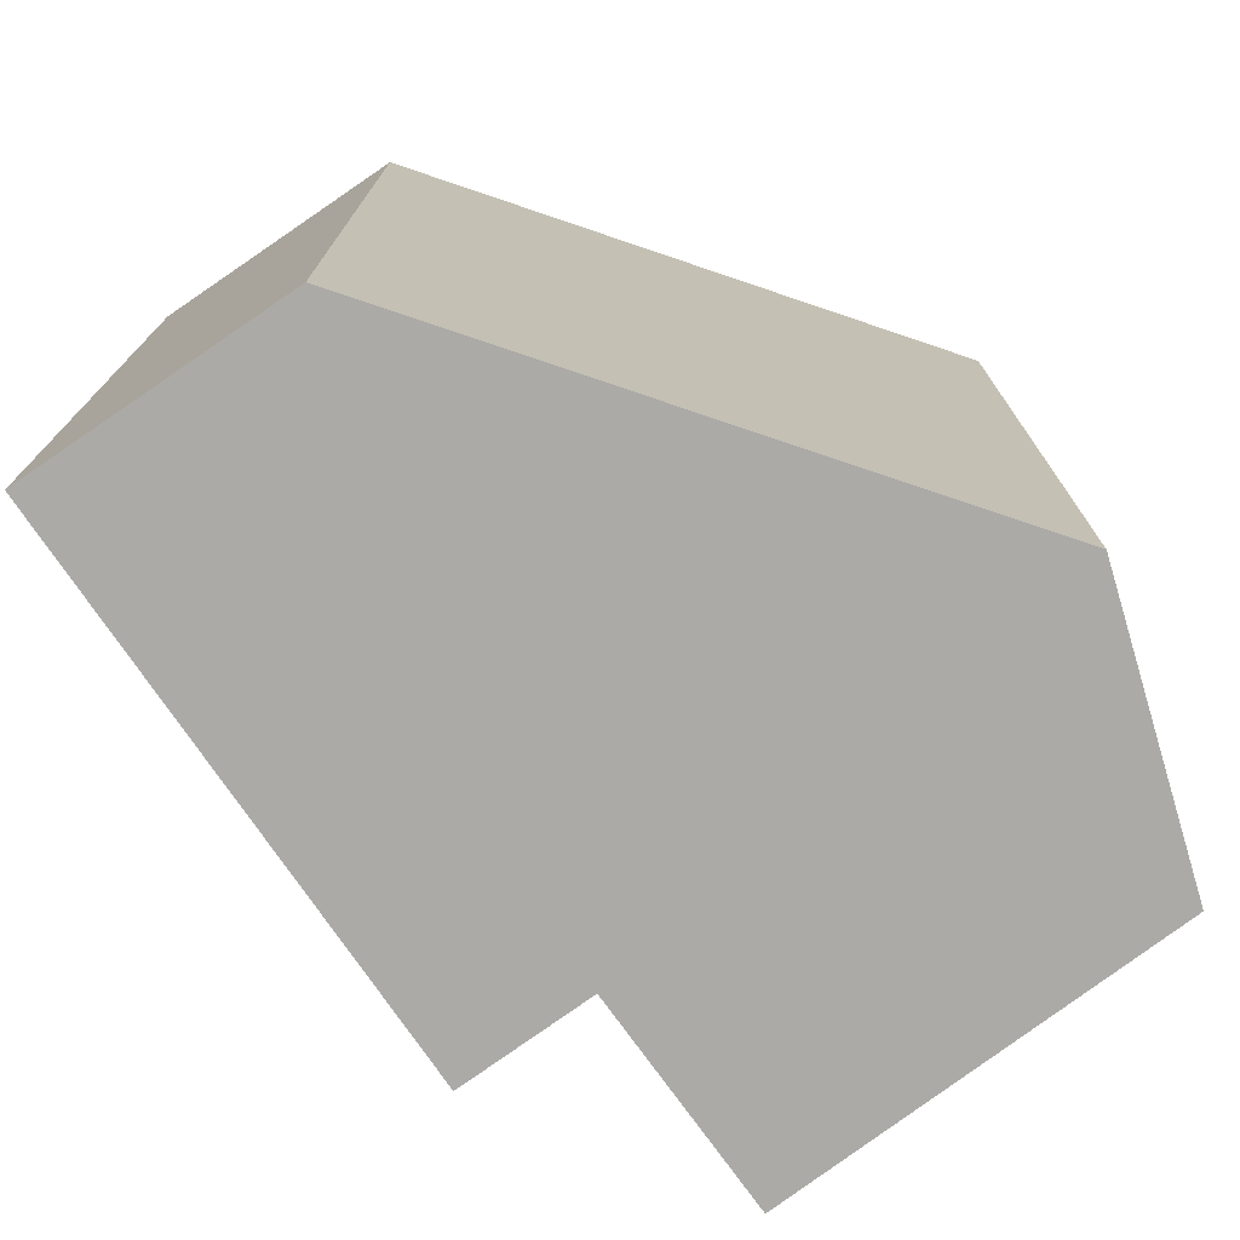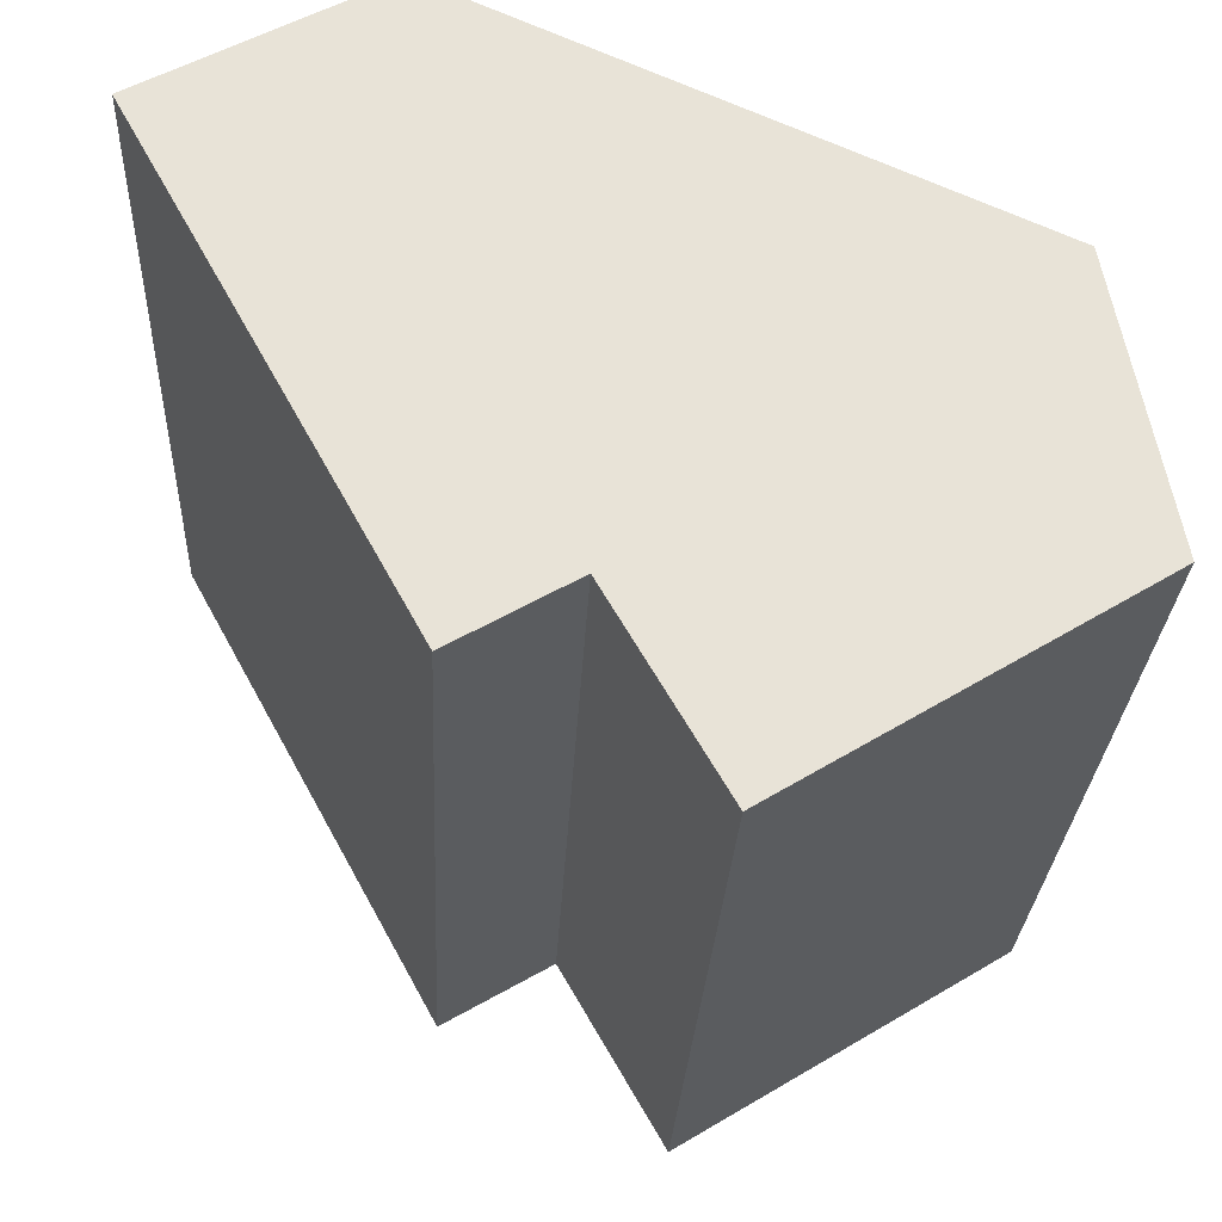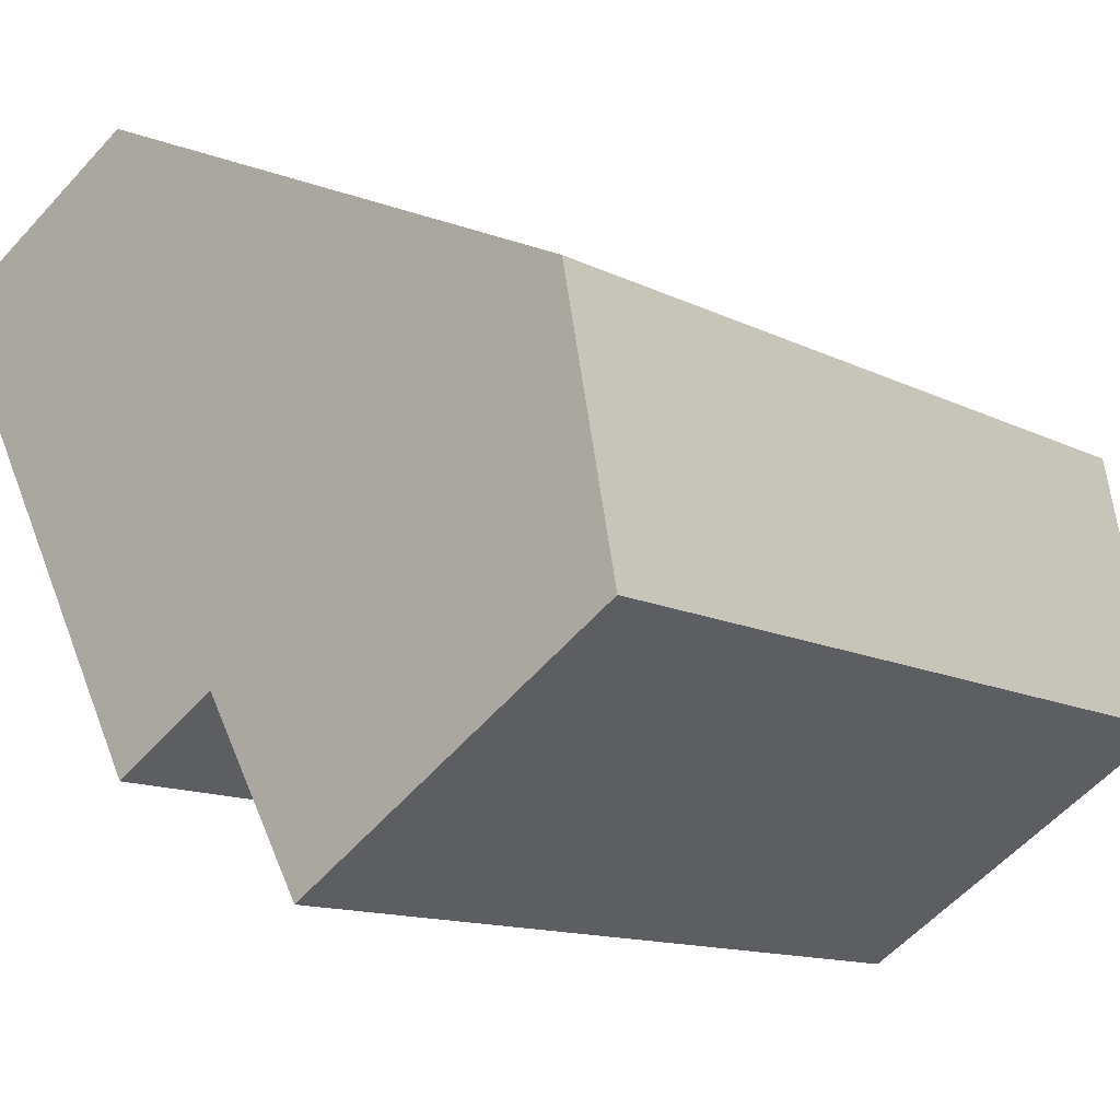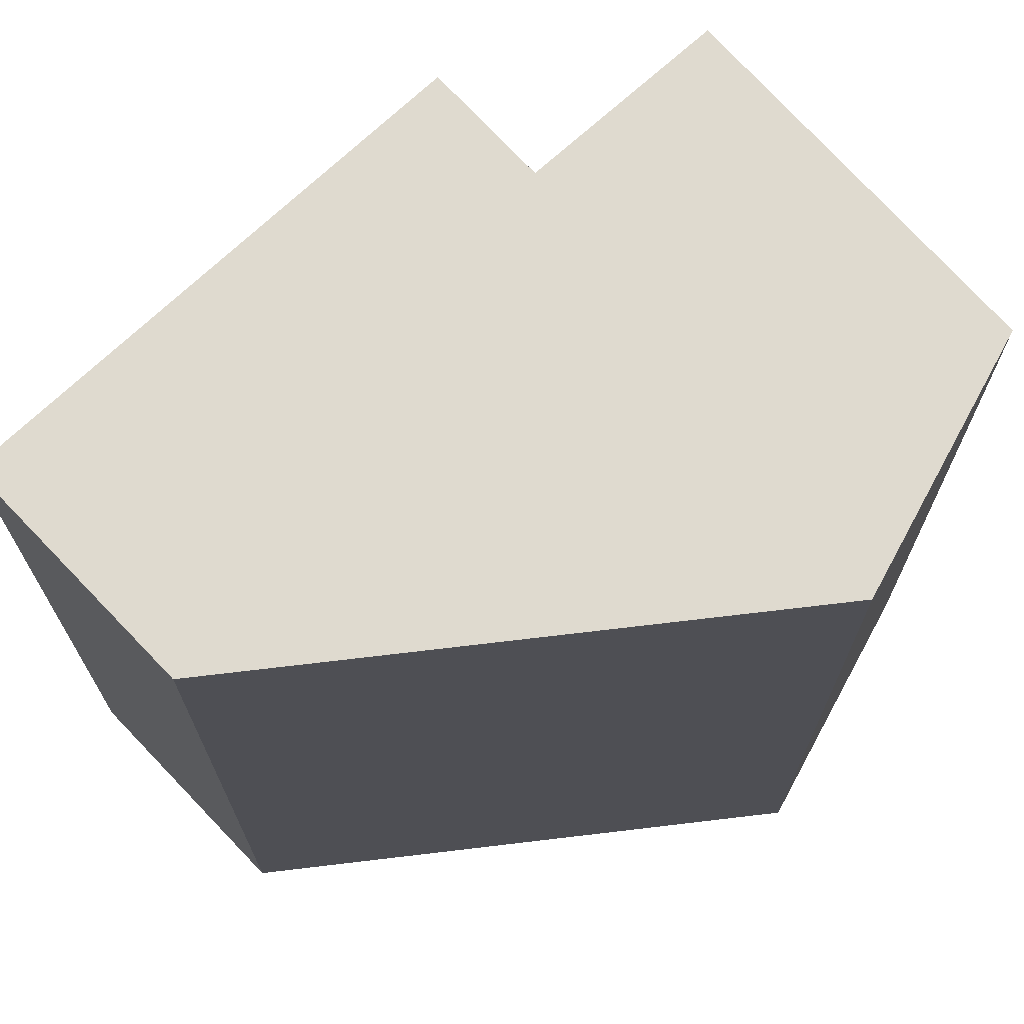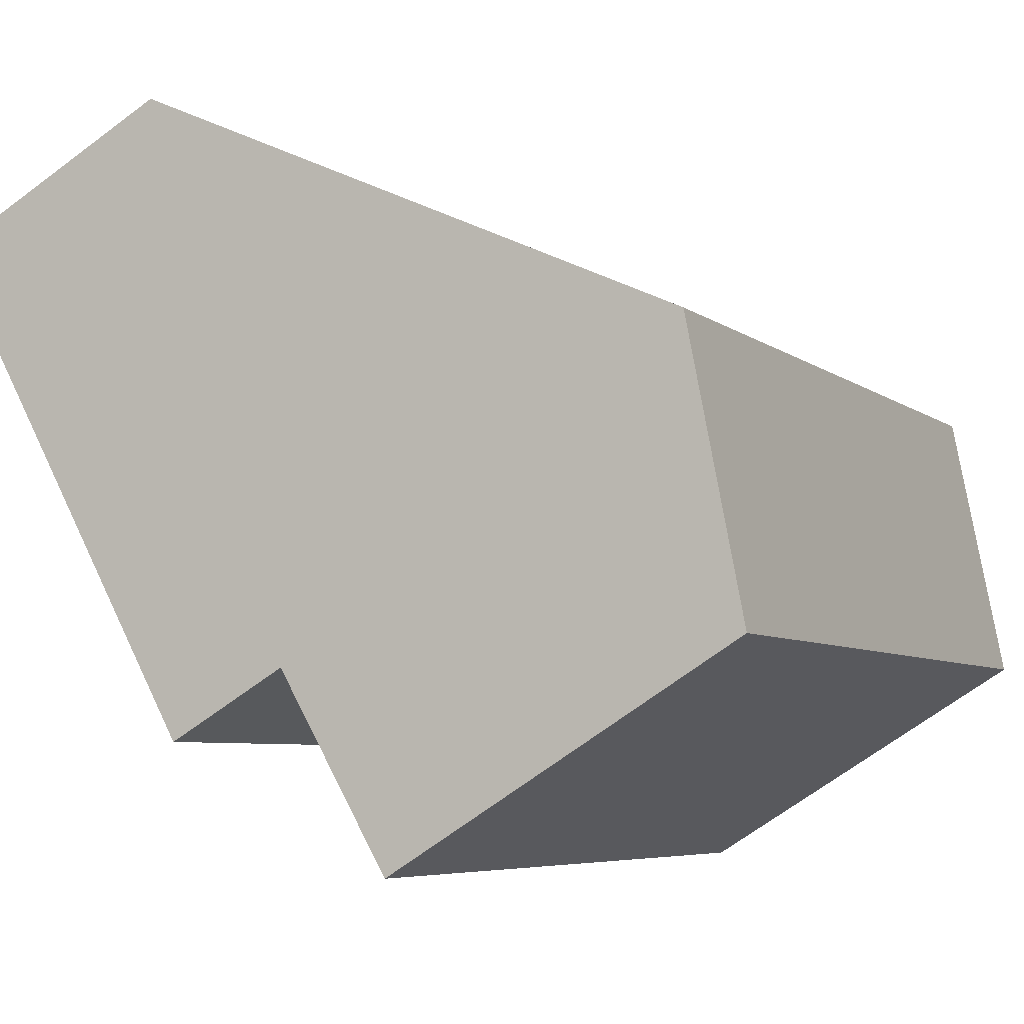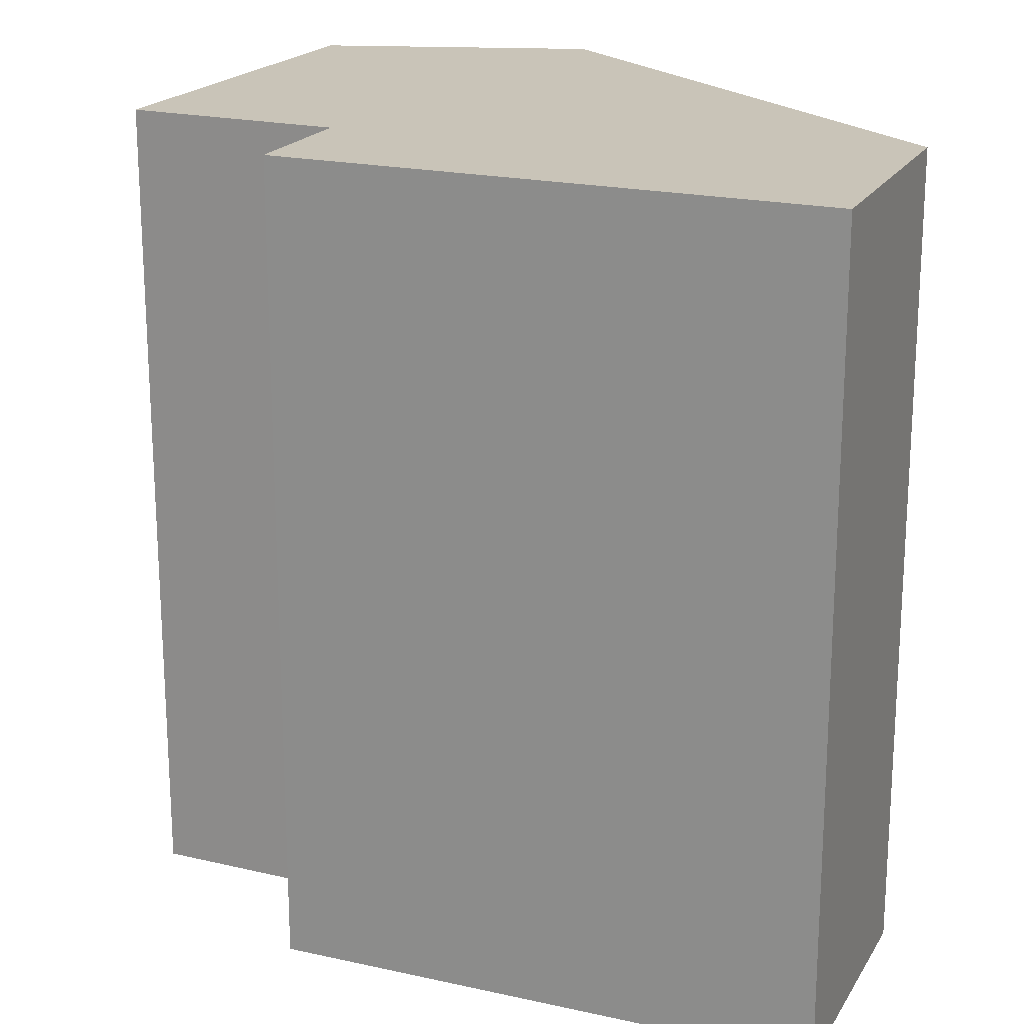
<metadata>
{"format":"obj","ext":"obj","renderer":"f3d","projection":"perspective","resolution":1024,"background":"white","views":[{"elev":-75.9,"azim":5.6,"up":"+Y"},{"elev":-26.9,"azim":-2.7,"up":"+Z"},{"elev":-12.7,"azim":41.0,"up":"+Z"},{"elev":70.7,"azim":17.5,"up":"+Y"},{"elev":-5.9,"azim":25.7,"up":"+Z"},{"elev":20.2,"azim":-96.4,"up":"+Y"}]}
</metadata>
<code>
v  19.68 20.92 -3.037
v  21.07 6.191e-16 -10.11
v  21.07 20.92 -10.11
v  19.68 1.859e-16 -3.036
v  12.41 20.92 -15.4
v  12.41 9.429e-16 -15.4
v  9.661 20.92 -10.63
v  9.661 6.511e-16 -10.63
v  6.759 20.92 -12.32
v  6.759 7.545e-16 -12.32
v  0.0004471 20.92 -0.0006621
v  0 0 0
v  5.853 -1.961e-16 3.203
v  5.853 20.92 3.202
g defaultobject
f 1 2 3
f 2 1 4
f 5 2 6
f 2 5 3
f 7 6 8
f 6 7 5
f 9 8 10
f 8 9 7
f 11 10 12
f 10 11 9
f 11 13 14
f 13 11 12
f 14 4 1
f 4 14 13
f 5 1 3
f 1 5 14
f 14 5 7
f 14 7 9
f 14 9 11
f 4 6 2
f 6 4 13
f 6 13 8
f 8 13 10
f 10 13 12

</code>
